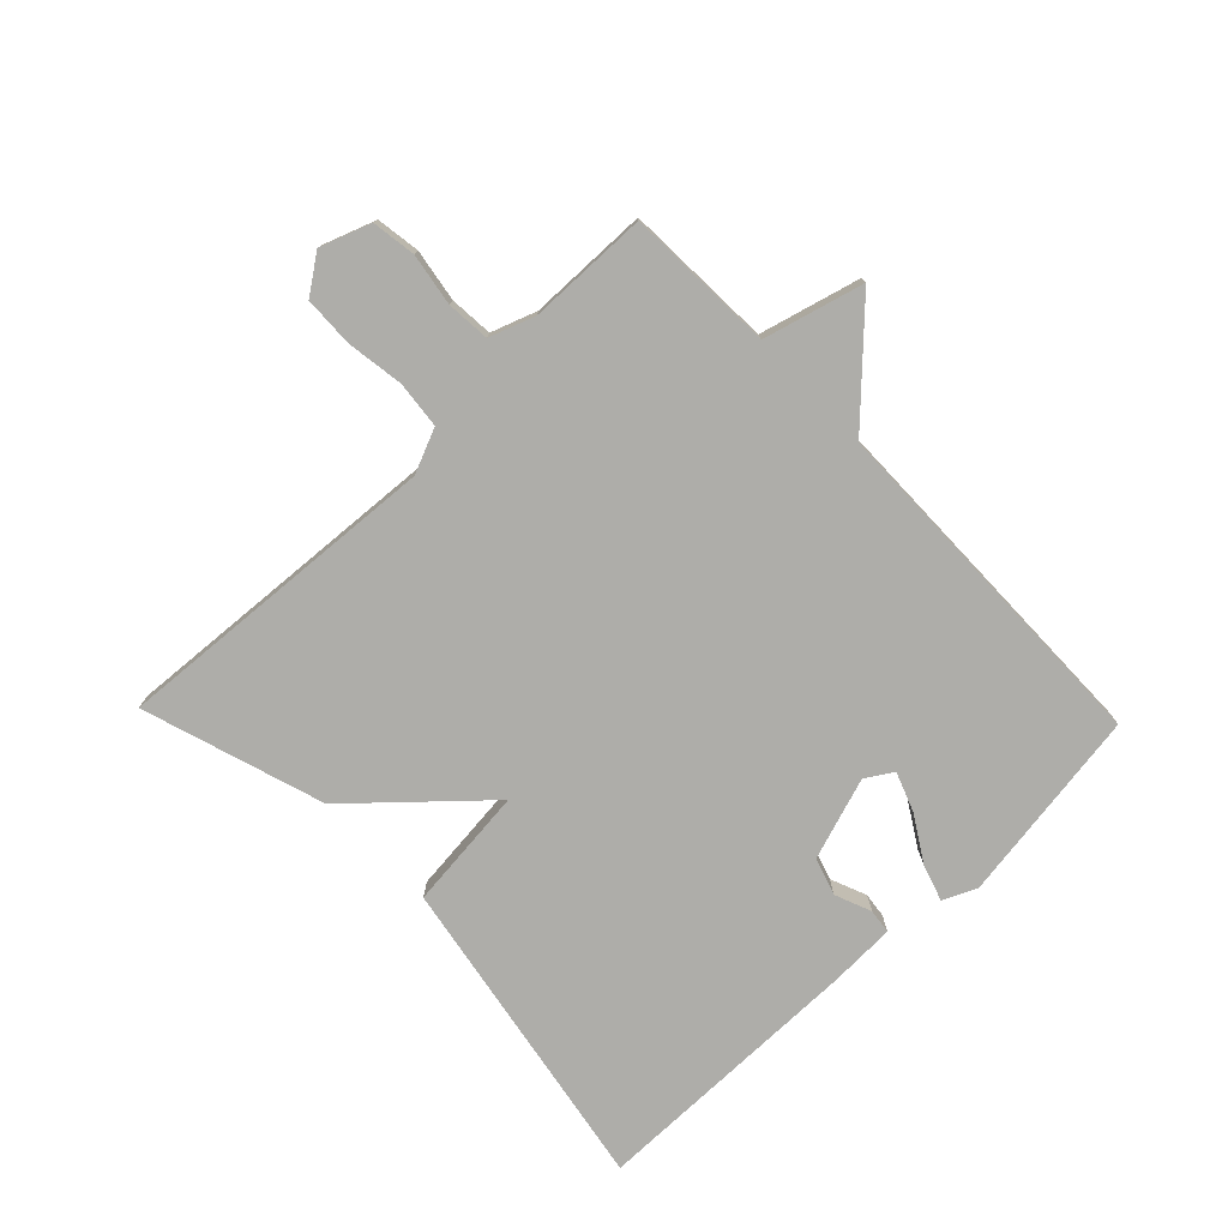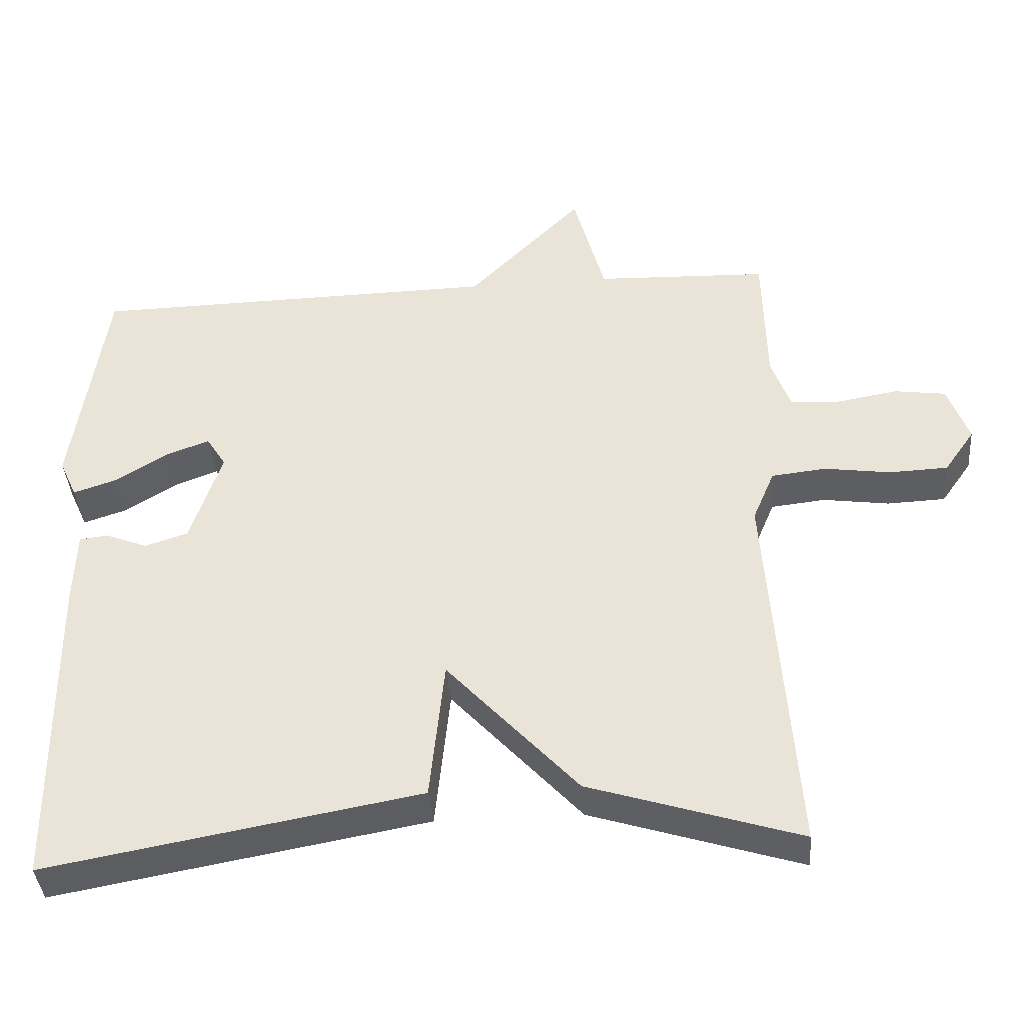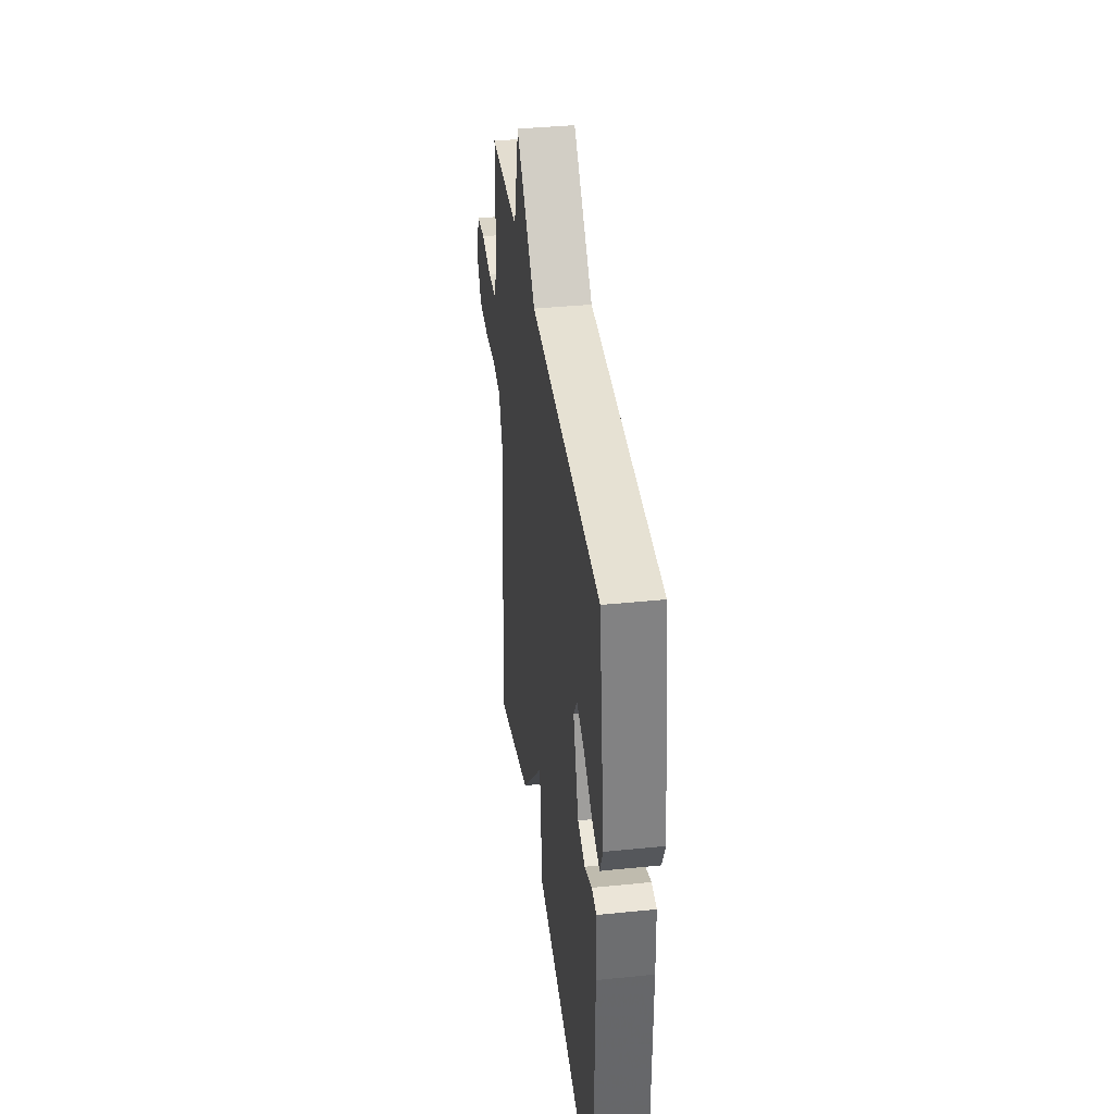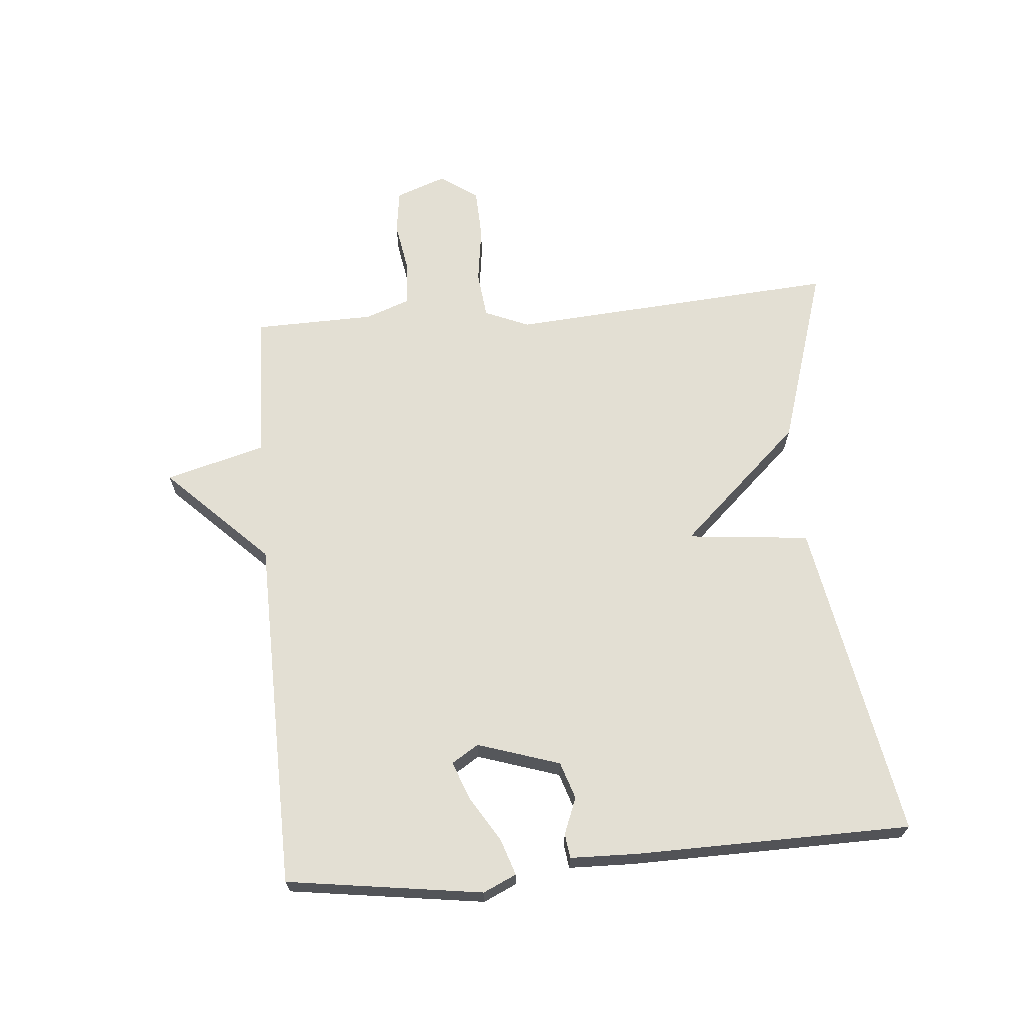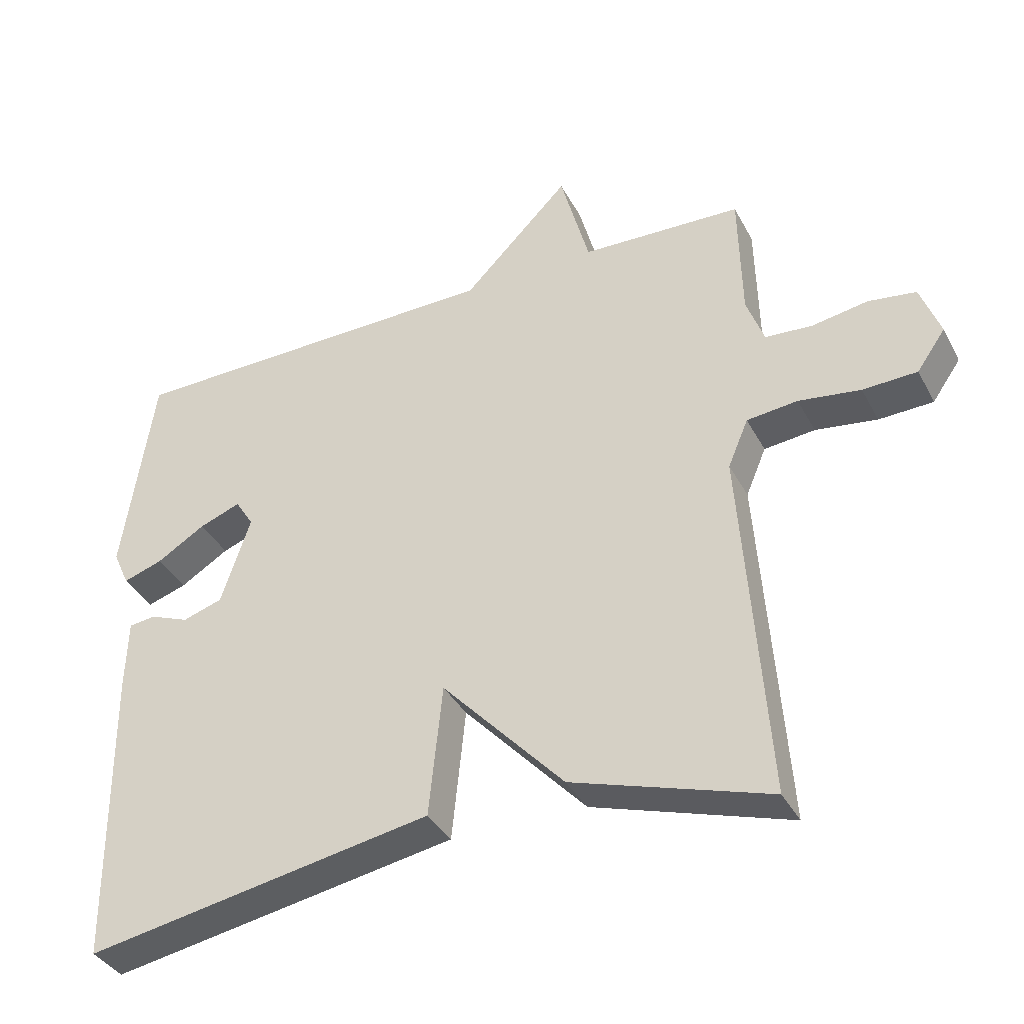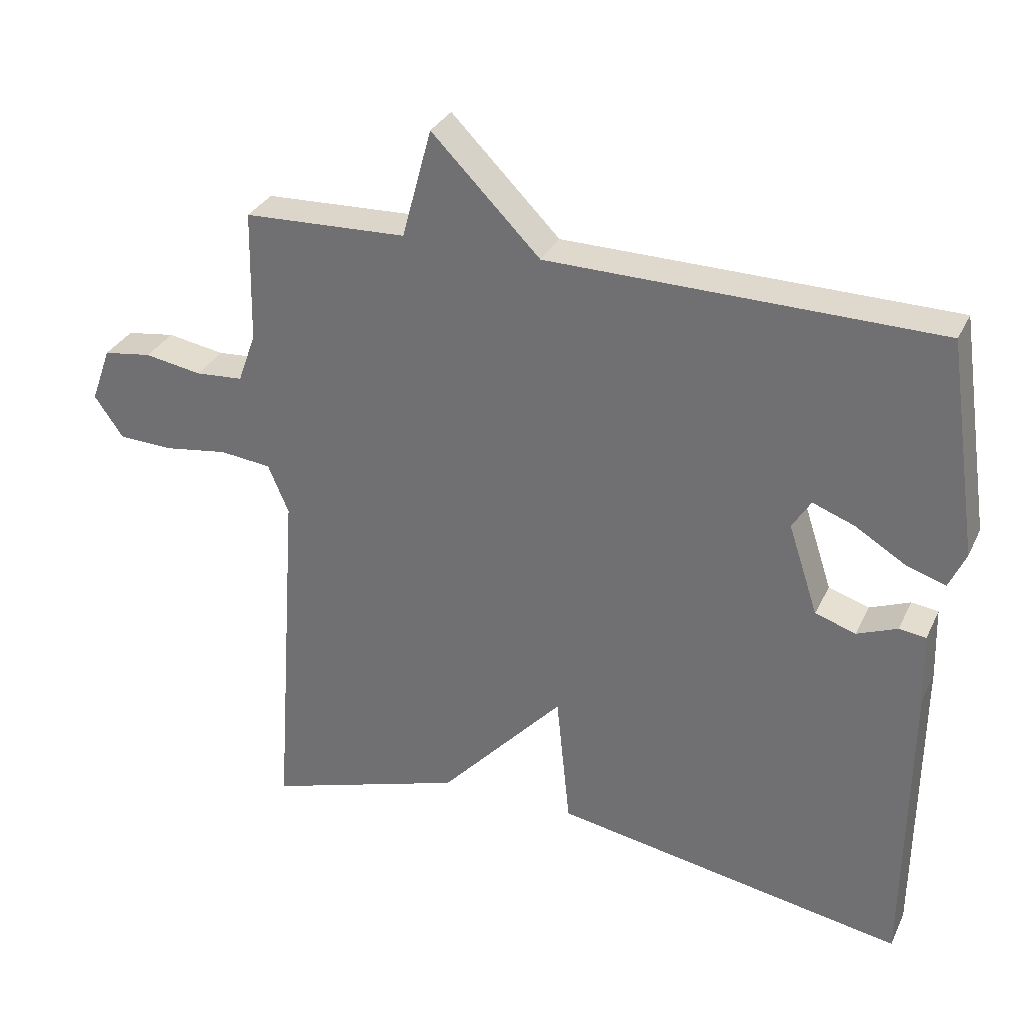
<metadata>
{"format":"obj","ext":"obj","renderer":"f3d","projection":"perspective","resolution":1024,"background":"white","views":[{"elev":-77.1,"azim":-46.0,"up":"+Y"},{"elev":-39.2,"azim":-175.3,"up":"+Z"},{"elev":37.8,"azim":82.6,"up":"+Z"},{"elev":66.9,"azim":84.9,"up":"+Y"},{"elev":-37.3,"azim":-154.7,"up":"+Z"},{"elev":31.3,"azim":22.1,"up":"+Z"}]}
</metadata>
<code>
v -0.5 0.07 -0.5
v -0.463 0.07 0.026
v -0.493 0.07 0.097
v -0.568 0.07 0.105
v -0.659 0.07 0.092
v -0.739 0.07 0.095
v -0.781 0.07 0.155
v -0.752 0.07 0.235
v -0.682 0.07 0.245
v -0.599 0.07 0.231
v -0.53 0.07 0.236
v -0.504 0.07 0.308
v -0.5 0.07 0.5
v -0.263 0.07 0.509
v -0.22 0.07 0.668
v -0.063 0.07 0.509
v 0.5 0.07 0.5
v 0.545 0.07 0.188
v 0.521 0.07 0.135
v 0.463 0.07 0.154
v 0.391 0.07 0.198
v 0.33 0.07 0.221
v 0.303 0.07 0.178
v 0.346 0.07 0.047
v 0.405 0.07 0.028
v 0.463 0.07 0.051
v 0.502 0.07 0.046
v 0.505 0.07 -0.059
v 0.5 0.07 -0.5
v -0.011 0.07 -0.409
v -0.031 0.07 -0.214
v -0.211 0.07 -0.409
v -0.5 0 -0.5
v -0.463 0 0.026
v -0.493 0 0.097
v -0.568 0 0.105
v -0.659 0 0.092
v -0.739 0 0.095
v -0.781 0 0.155
v -0.752 0 0.235
v -0.682 0 0.245
v -0.599 0 0.231
v -0.53 0 0.236
v -0.504 0 0.308
v -0.5 0 0.5
v -0.263 0 0.509
v -0.22 0 0.668
v -0.063 0 0.509
v 0.5 0 0.5
v 0.545 0 0.188
v 0.521 0 0.135
v 0.463 0 0.154
v 0.391 0 0.198
v 0.33 0 0.221
v 0.303 0 0.178
v 0.346 0 0.047
v 0.405 0 0.028
v 0.463 0 0.051
v 0.502 0 0.046
v 0.505 0 -0.059
v 0.5 0 -0.5
v -0.011 0 -0.409
v -0.031 0 -0.214
v -0.211 0 -0.409
f 31 32 1 2
f 29 30 31
f 28 29 31
f 27 28 31
f 26 27 31
f 25 26 31
f 31 2 3
f 25 31 3
f 24 25 3
f 23 24 3 4
f 22 23 4
f 19 20 21
f 18 19 21
f 17 18 21
f 16 17 21
f 16 21 22
f 14 15 16
f 14 16 22
f 13 14 22
f 12 13 22
f 11 12 22 4
f 8 9 10
f 7 8 10
f 6 7 10
f 5 6 10
f 4 5 10
f 4 10 11
f 34 33 64 63
f 63 62 61
f 63 61 60
f 63 60 59
f 63 59 58
f 63 58 57
f 35 34 63
f 35 63 57
f 35 57 56
f 36 35 56 55
f 36 55 54
f 53 52 51
f 53 51 50
f 53 50 49
f 53 49 48
f 54 53 48
f 48 47 46
f 54 48 46
f 54 46 45
f 54 45 44
f 36 54 44 43
f 42 41 40
f 42 40 39
f 42 39 38
f 42 38 37
f 42 37 36
f 43 42 36
f 1 33 34 2
f 2 34 35 3
f 3 35 36 4
f 4 36 37 5
f 5 37 38 6
f 6 38 39 7
f 7 39 40 8
f 8 40 41 9
f 9 41 42 10
f 10 42 43 11
f 11 43 44 12
f 12 44 45 13
f 13 45 46 14
f 14 46 47 15
f 15 47 48 16
f 16 48 49 17
f 17 49 50 18
f 18 50 51 19
f 19 51 52 20
f 20 52 53 21
f 21 53 54 22
f 22 54 55 23
f 23 55 56 24
f 24 56 57 25
f 25 57 58 26
f 26 58 59 27
f 27 59 60 28
f 28 60 61 29
f 29 61 62 30
f 30 62 63 31
f 31 63 64 32
f 32 64 33 1

</code>
